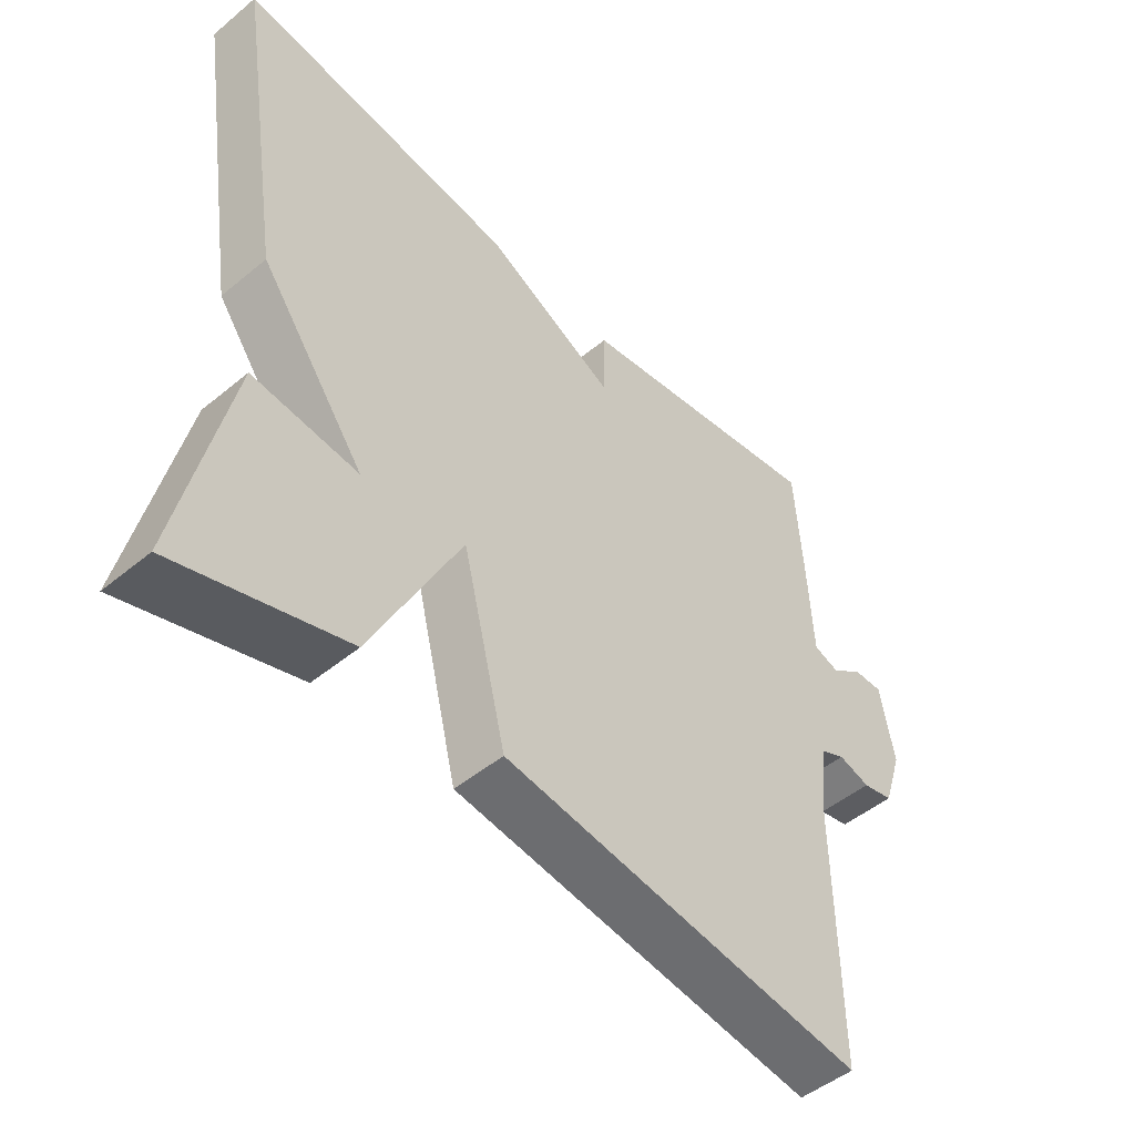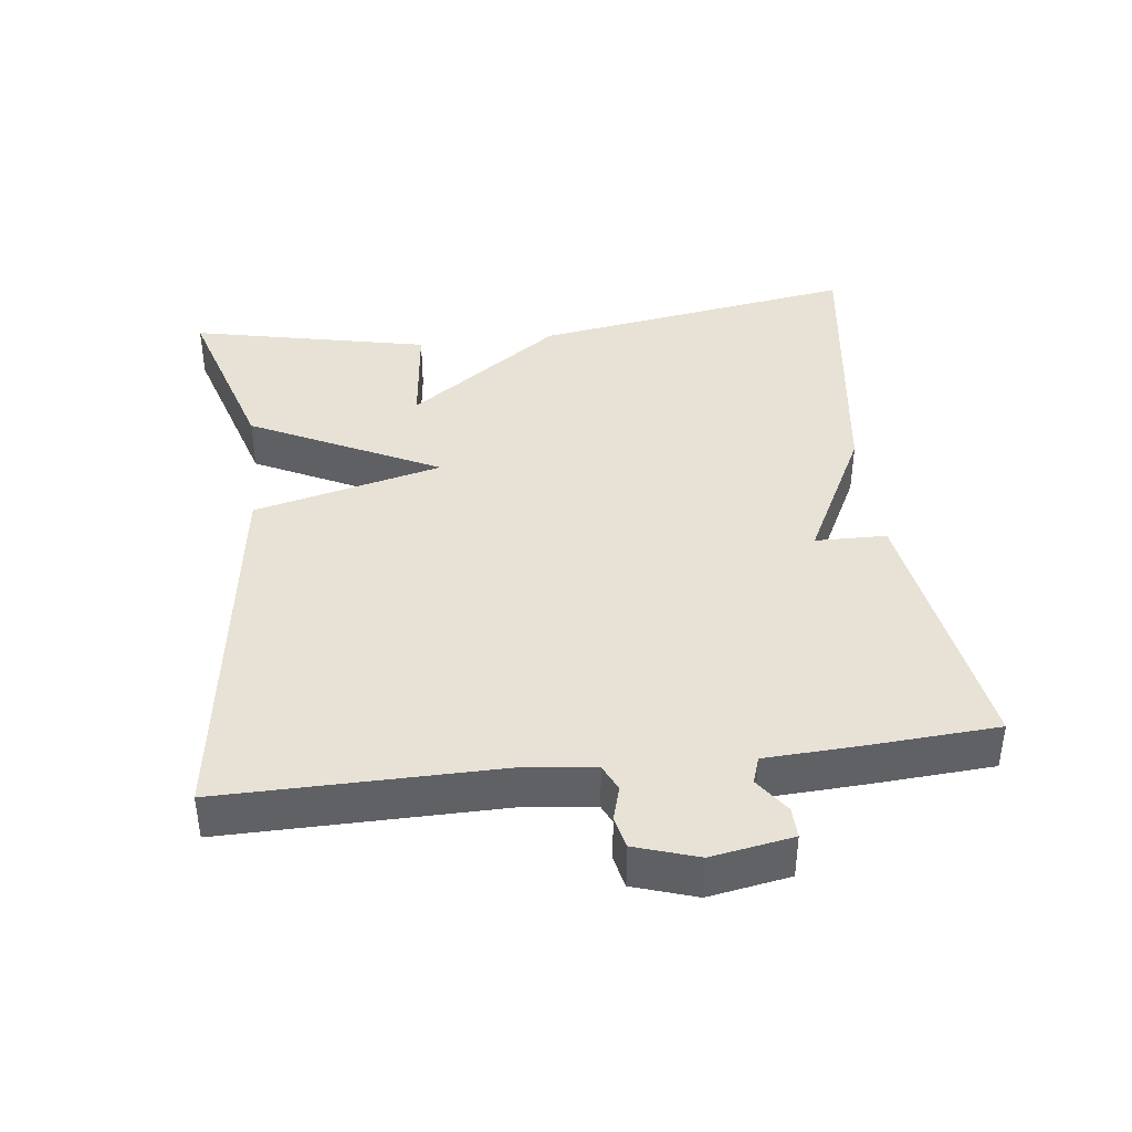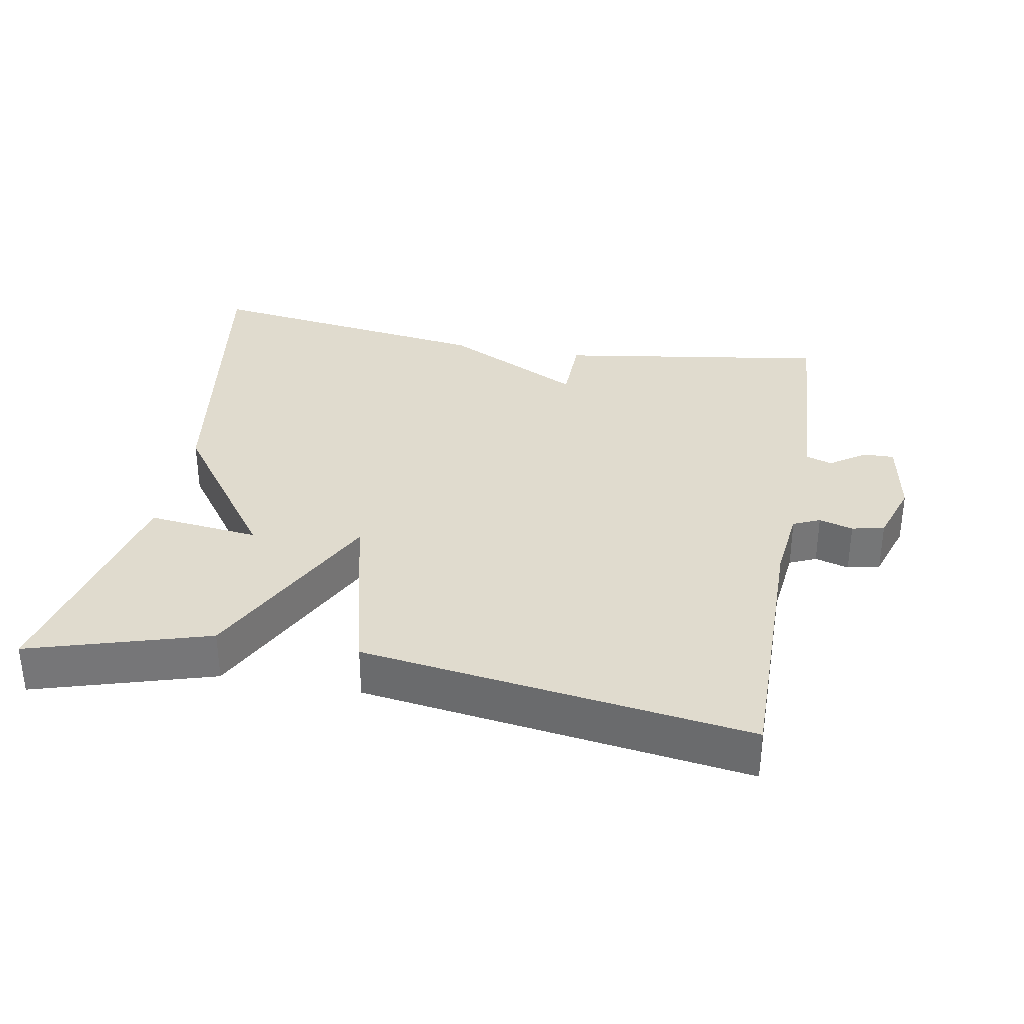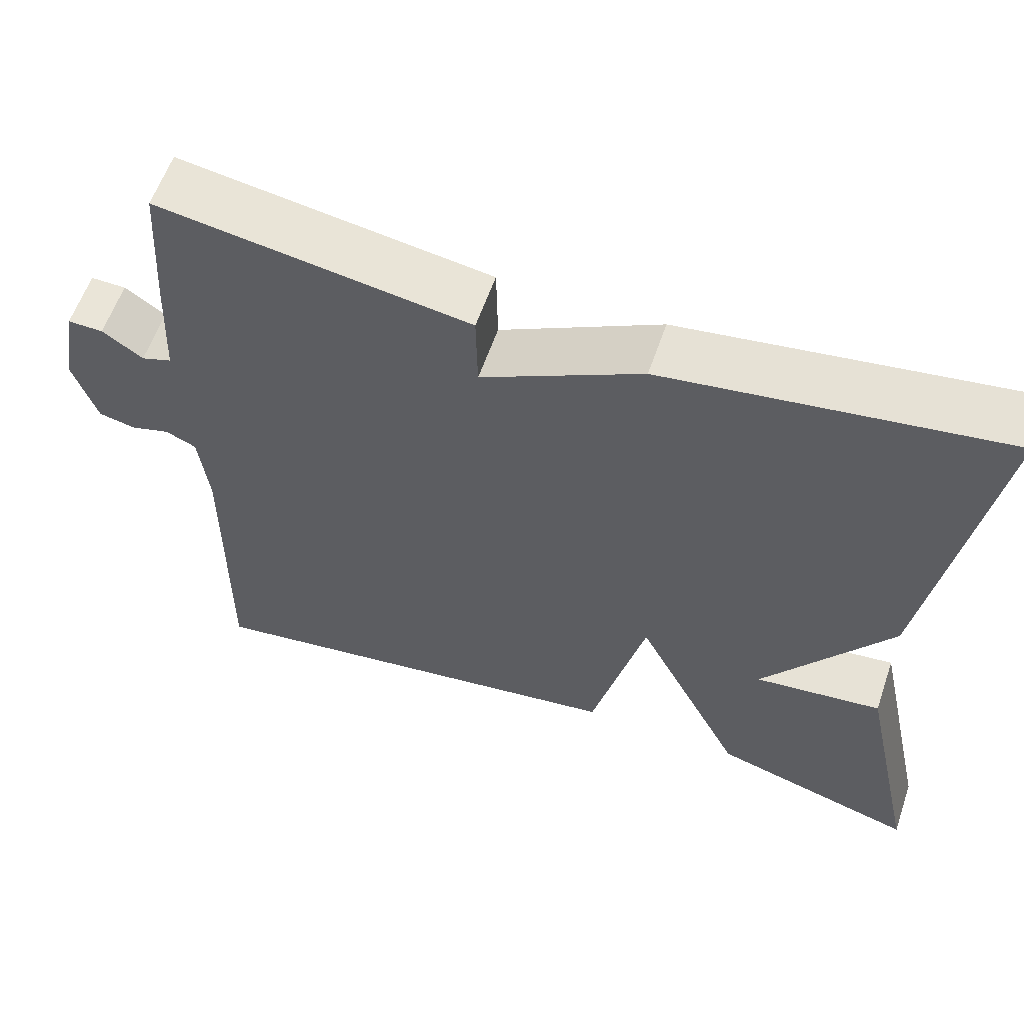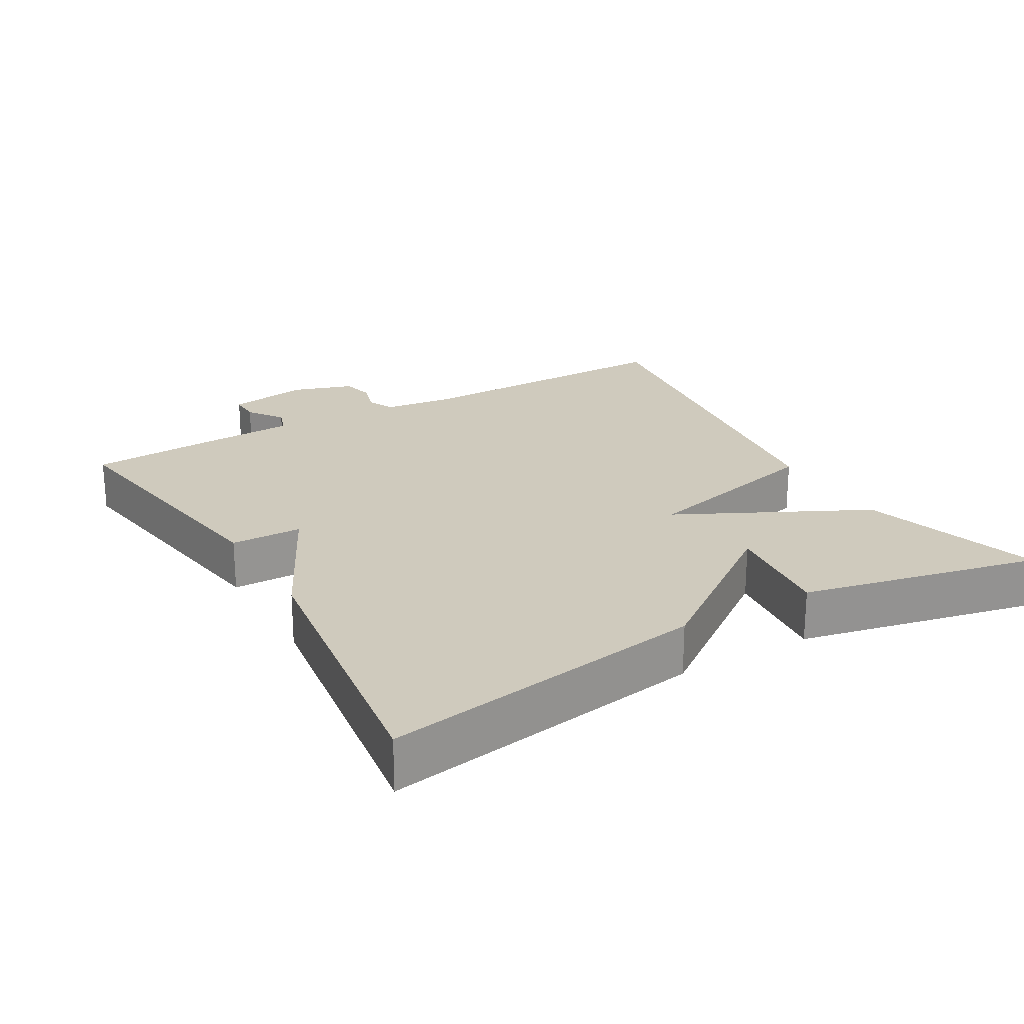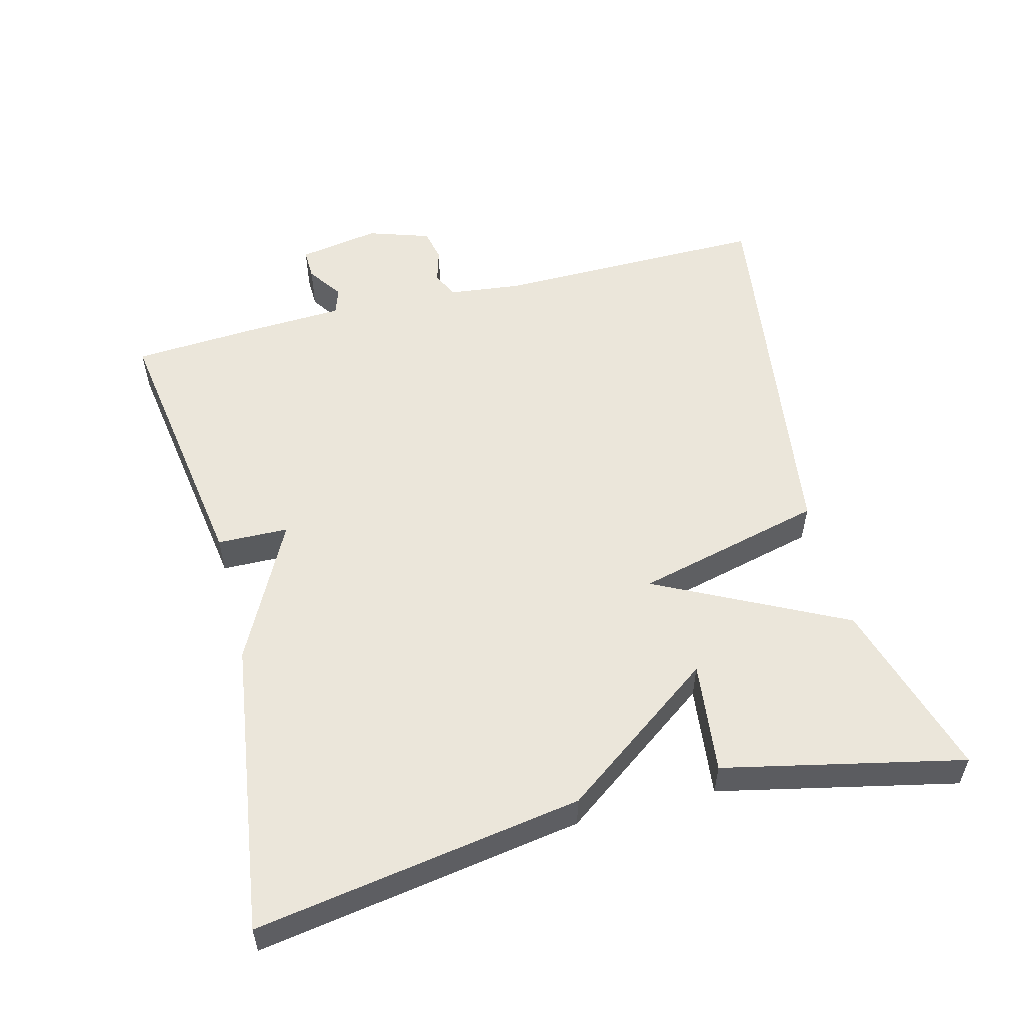
<metadata>
{"format":"obj","ext":"obj","renderer":"f3d","projection":"perspective","resolution":1024,"background":"white","views":[{"elev":-48.9,"azim":132.5,"up":"+Z"},{"elev":40.1,"azim":-97.0,"up":"+Y"},{"elev":33.5,"azim":-169.7,"up":"+Y"},{"elev":59.1,"azim":18.9,"up":"+Z"},{"elev":23.0,"azim":59.8,"up":"+Y"},{"elev":54.9,"azim":75.6,"up":"+Y"}]}
</metadata>
<code>
v 0.5 0.07 0.5
v 0.426 0.07 0.038
v 0.268 0.07 -0.18
v 0.426 0.07 -0.162
v 0.5 0.07 -0.5
v 0.247 0.07 -0.424
v 0.113 0.07 -0.157
v 0.047 0.07 -0.424
v -0.5 0.07 -0.5
v -0.497 0.07 -0.112
v -0.509 0.07 -0.009
v -0.547 0.07 0.008
v -0.595 0.07 -0.006
v -0.641 0.07 0.004
v -0.67 0.07 0.092
v -0.65 0.07 0.207
v -0.606 0.07 0.206
v -0.556 0.07 0.171
v -0.518 0.07 0.184
v -0.511 0.07 0.329
v -0.5 0.07 0.5
v -0.116 0.07 0.441
v -0.114 0.07 0.34
v 0.084 0.07 0.441
v 0.5 0 0.5
v 0.426 0 0.038
v 0.268 0 -0.18
v 0.426 0 -0.162
v 0.5 0 -0.5
v 0.247 0 -0.424
v 0.113 0 -0.157
v 0.047 0 -0.424
v -0.5 0 -0.5
v -0.497 0 -0.112
v -0.509 0 -0.009
v -0.547 0 0.008
v -0.595 0 -0.006
v -0.641 0 0.004
v -0.67 0 0.092
v -0.65 0 0.207
v -0.606 0 0.206
v -0.556 0 0.171
v -0.518 0 0.184
v -0.511 0 0.329
v -0.5 0 0.5
v -0.116 0 0.441
v -0.114 0 0.34
v 0.084 0 0.441
f 1 2 3
f 24 1 3
f 23 24 3
f 21 22 23
f 20 21 23
f 19 20 23
f 19 23 3
f 18 19 3
f 16 17 18
f 15 16 18
f 14 15 18
f 13 14 18
f 12 13 18
f 11 12 18 3
f 7 8 9 10
f 7 10 11
f 5 6 7
f 3 4 5
f 3 5 7
f 3 7 11
f 27 26 25
f 27 25 48
f 27 48 47
f 47 46 45
f 47 45 44
f 47 44 43
f 27 47 43
f 27 43 42
f 42 41 40
f 42 40 39
f 42 39 38
f 42 38 37
f 42 37 36
f 27 42 36 35
f 34 33 32 31
f 35 34 31
f 31 30 29
f 29 28 27
f 31 29 27
f 35 31 27
f 1 25 26 2
f 2 26 27 3
f 3 27 28 4
f 4 28 29 5
f 5 29 30 6
f 6 30 31 7
f 7 31 32 8
f 8 32 33 9
f 9 33 34 10
f 10 34 35 11
f 11 35 36 12
f 12 36 37 13
f 13 37 38 14
f 14 38 39 15
f 15 39 40 16
f 16 40 41 17
f 17 41 42 18
f 18 42 43 19
f 19 43 44 20
f 20 44 45 21
f 21 45 46 22
f 22 46 47 23
f 23 47 48 24
f 24 48 25 1

</code>
